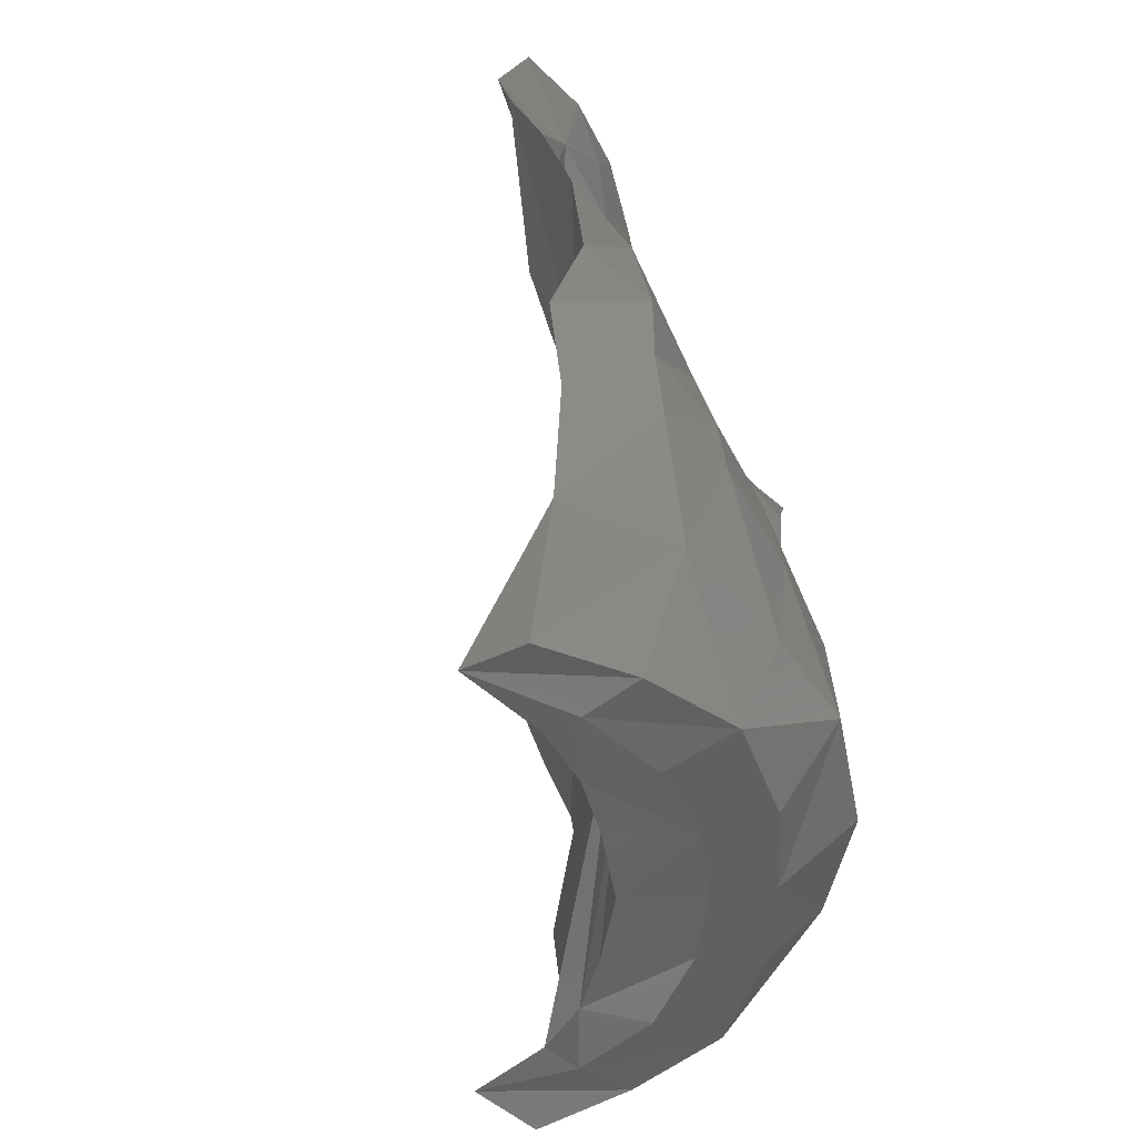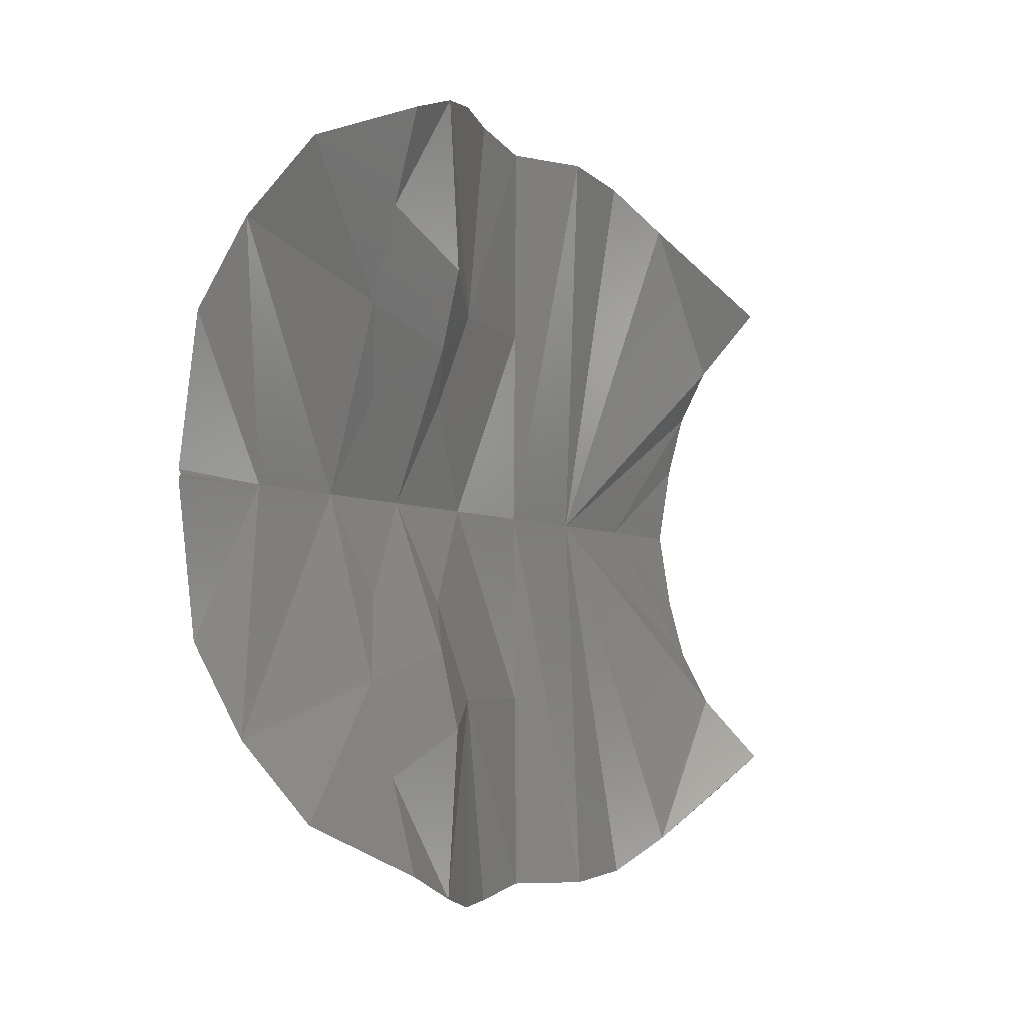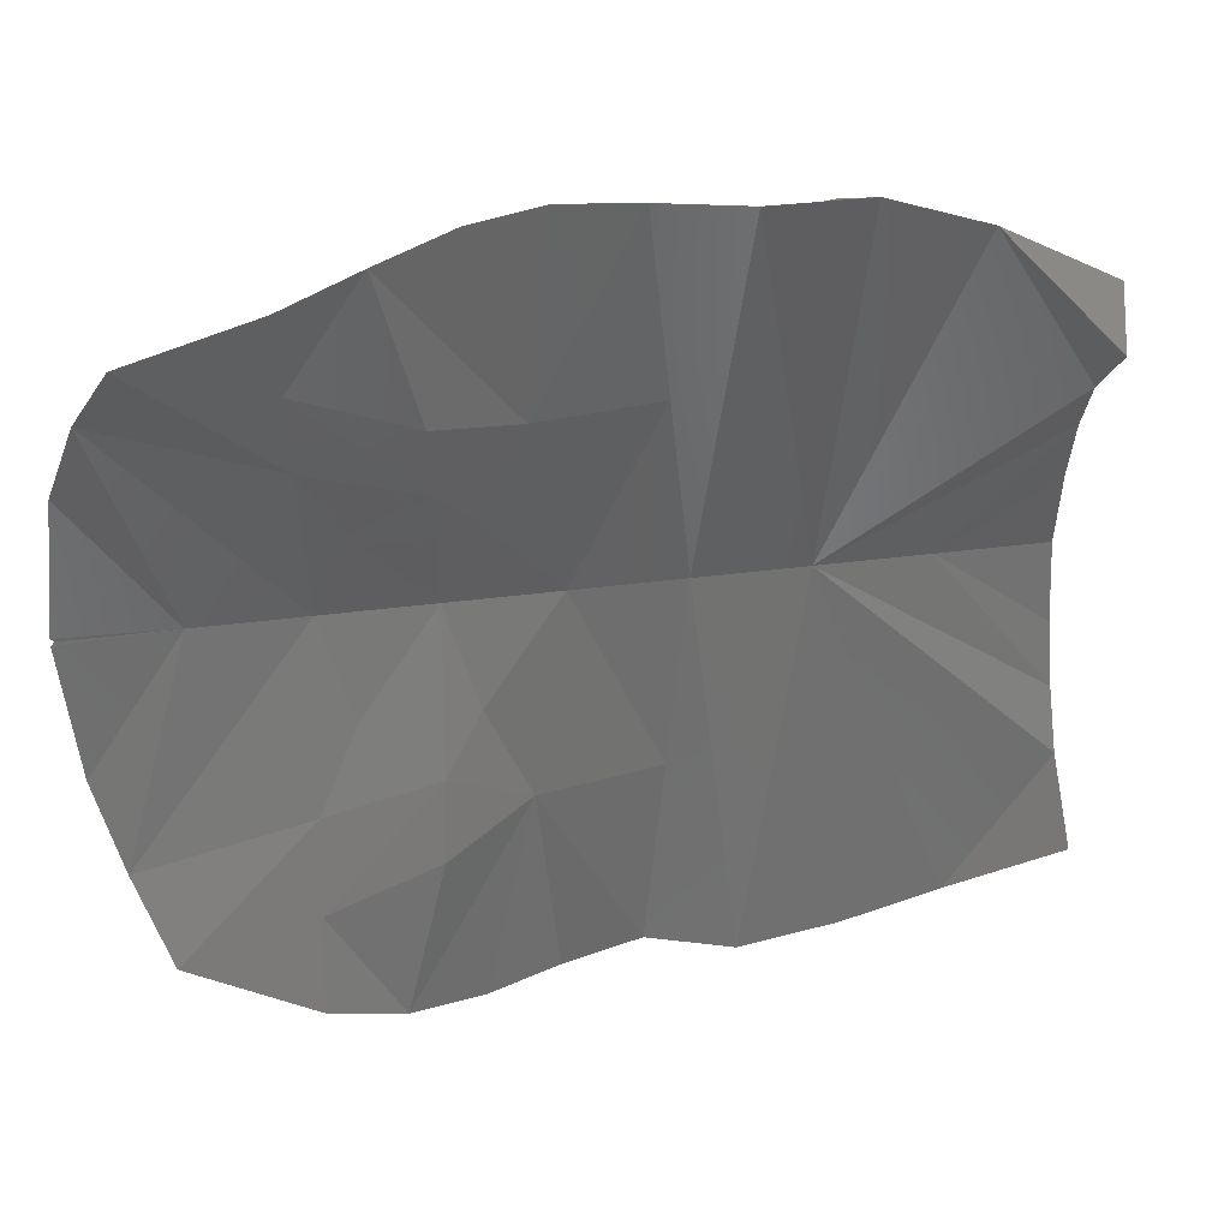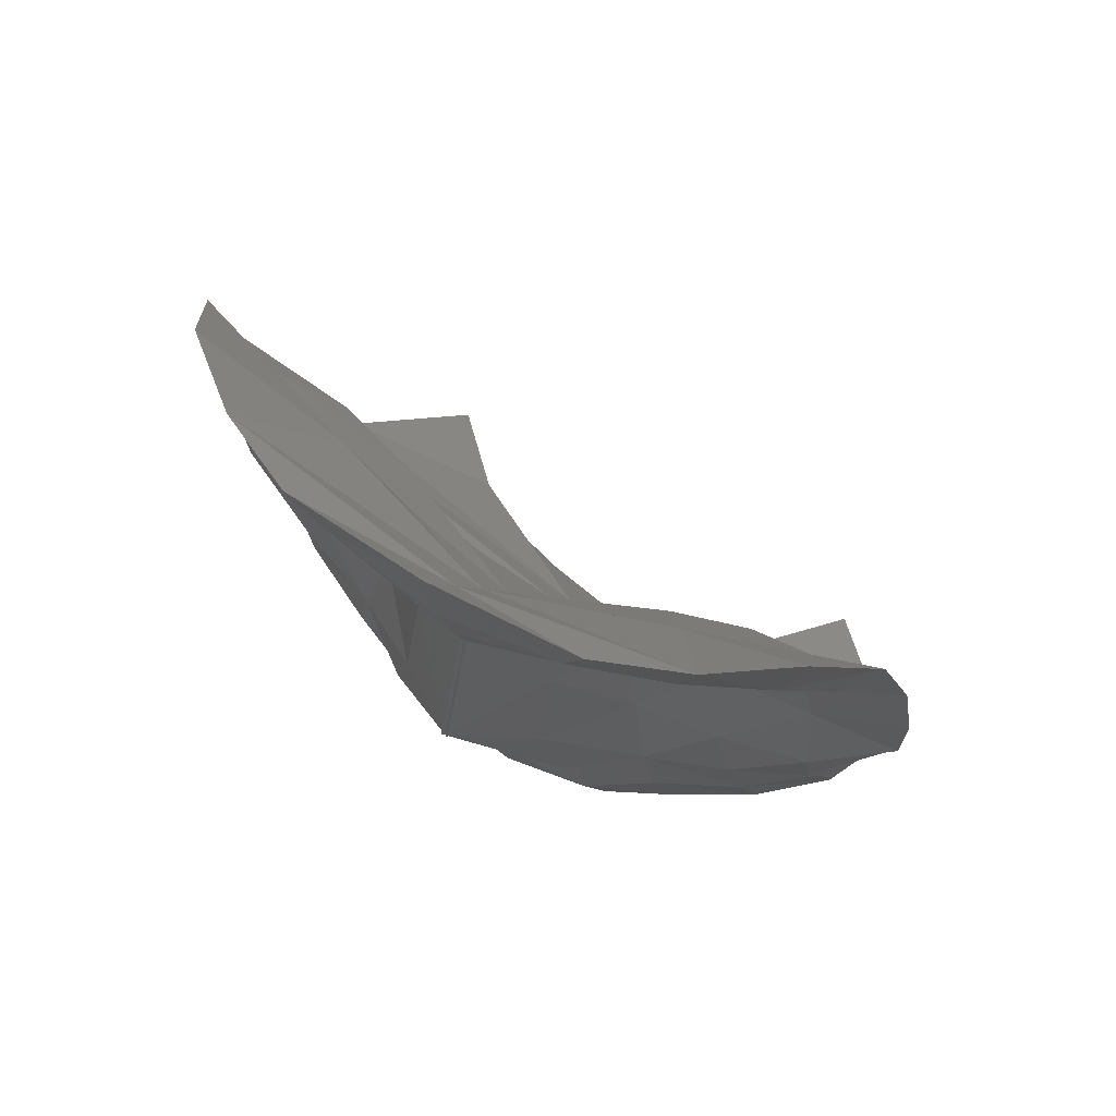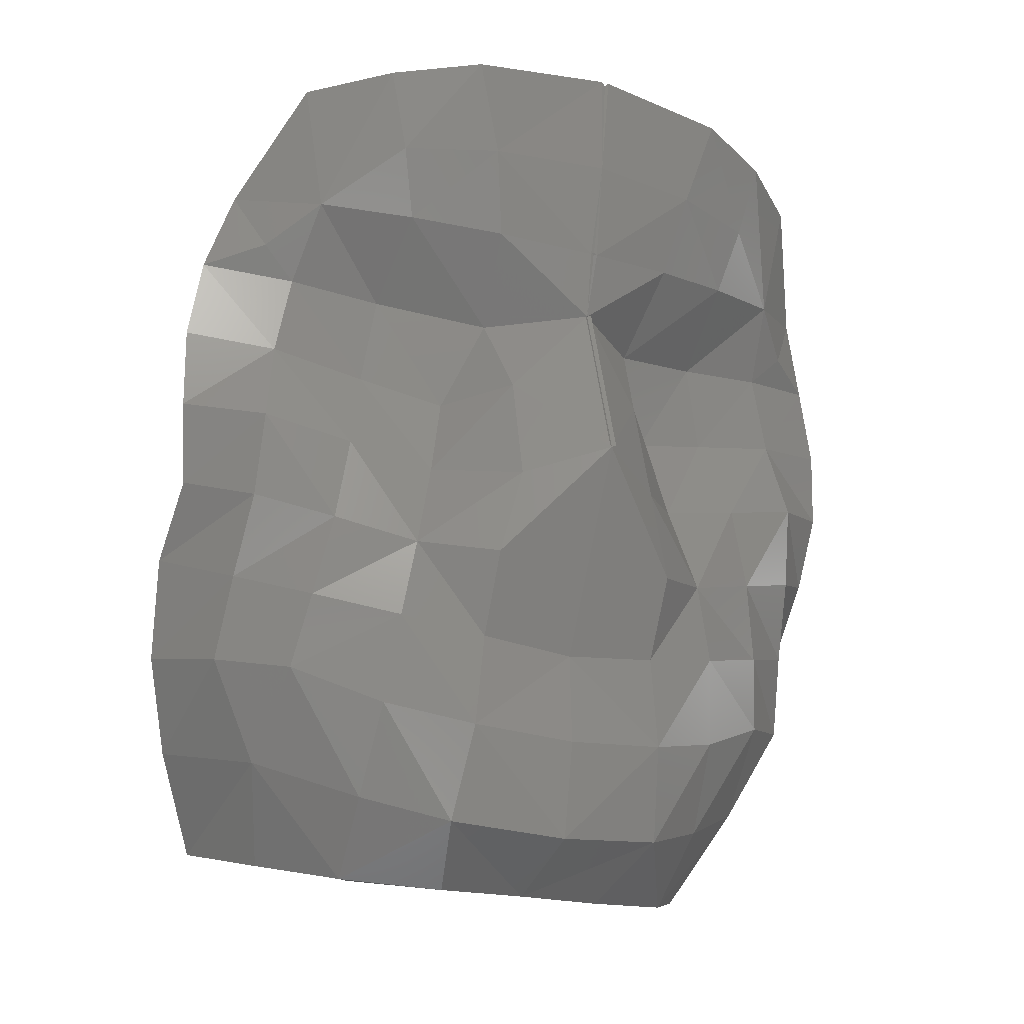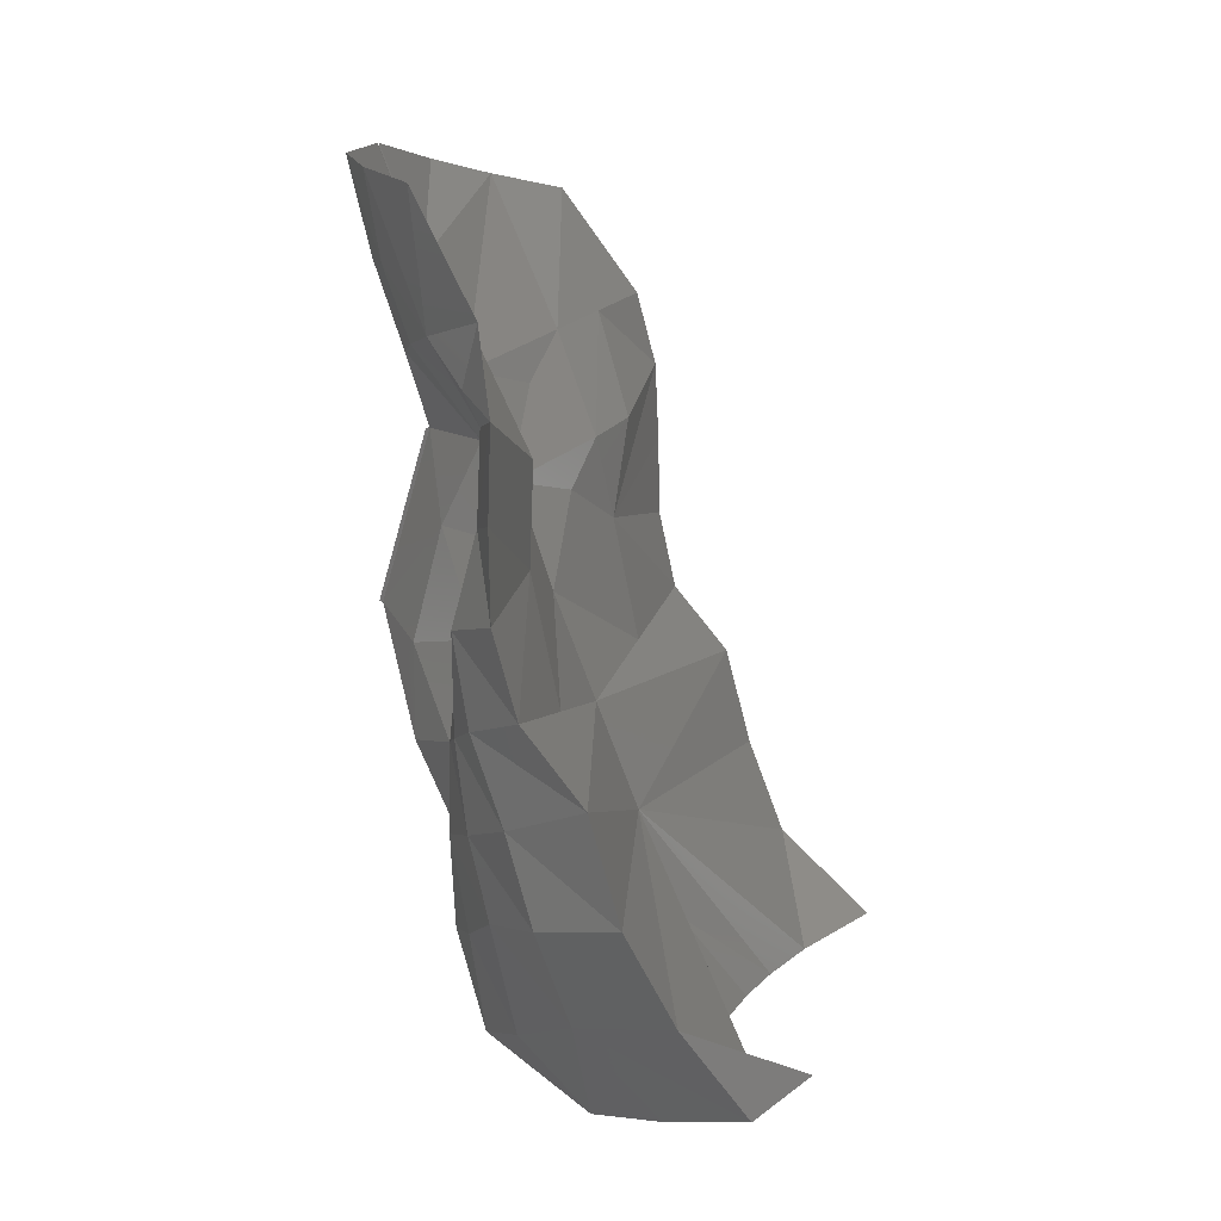
<metadata>
{"format":"stl","ext":"stl","renderer":"f3d","projection":"perspective","resolution":1024,"background":"white","views":[{"elev":41.6,"azim":159.1,"up":"+Y"},{"elev":-5.0,"azim":10.2,"up":"+Y"},{"elev":34.7,"azim":58.2,"up":"+Y"},{"elev":68.7,"azim":-59.4,"up":"+Z"},{"elev":-19.6,"azim":-117.9,"up":"+Z"},{"elev":8.9,"azim":10.7,"up":"+Z"}]}
</metadata>
<code>
# stl→obj: 153 verts, 296 faces
v 0.6874 0.000557 1.222
v 0.6843 0 1.237
v 0.687 0.01857 1.237
v 0.6829 0.000628 1.253
v 0.6847 0.02293 1.251
v 0.7387 0.03376 1.124
v 0.7518 0.04034 1.13
v 0.7428 0.03033 1.127
v 0.7384 0.02186 1.125
v 0.7316 0.03951 1.122
v 0.7446 0.04657 1.126
v 0.7204 0.04509 1.136
v 0.7198 0.02972 1.119
v 0.7023 0.01849 1.126
v 0.7097 0.03099 1.13
v 0.7145 0.01416 1.118
v 0.7294 0.02412 1.121
v 0.7138 0 1.118
v 0.7228 0 1.12
v 0.7241 0.01185 1.12
v 0.7 0.04791 1.247
v 0.691 0.0363 1.249
v 0.7033 0.02794 1.225
v 0.734 0 1.123
v 0.6826 0 1.185
v 0.6901 0 1.212
v 0.6896 0.000528 1.212
v 0.7359 0.01226 1.124
v 0.6971 0 1.154
v 0.6915 0.01555 1.168
v 0.7213 0 1.156
v 0.7256 0.06053 1.169
v 0.7149 0 1.172
v 0.7158 0.03007 1.176
v 0.7134 0.05983 1.218
v 0.7109 0.05588 1.229
v 0.7071 0.04191 1.227
v 0.7276 0 1.139
v 0.7361 0.05462 1.14
v 0.6973 0.01541 1.155
v 0.6976 0.01677 1.141
v 0.7028 0.03028 1.144
v 0.6998 0.02886 1.158
v 0.709 0.04367 1.15
v 0.7056 0.04173 1.161
v 0.6994 0.02648 1.17
v 0.6905 0.01211 1.182
v 0.7024 0.02279 1.184
v 0.7033 0.03925 1.174
v 0.7035 0.03676 1.187
v 0.7082 0.03324 1.2
v 0.7088 0.04849 1.203
v 0.7059 0.05067 1.19
v 0.7138 0.0619 1.192
v 0.7135 0.06204 1.205
v 0.7087 0.04585 1.216
v 0.7077 0.05124 1.221
v 0.7013 0.04413 1.227
v 0.6924 0.03306 1.236
v 0.6954 0.03022 1.225
v 0.7077 0.03088 1.214
v 0.7012 0.01377 1.211
v 0.7058 0.01952 1.197
v 0.6947 0.01165 1.199
v 0.6907 0.01592 1.224
v 0.6876 0 1.222
v 0.6874 0 1.222
v 0.6965 0 1.14
v 0.7104 0.0232 1.208
v 0.7298 0.05957 1.154
v 0.7021 0 1.204
v 0.7081 0.01545 1.201
v 0.6992 0 1.125
v 0.7168 0.06012 1.18
v 0.7082 0.05114 1.177
v 0.713 0.05228 1.164
v 0.7171 0.05337 1.152
v 0.6995 0.01397 1.222
v 0.7017 0.01544 1.217
v 0.6822 0.000567 1.186
v 0.683 0 1.252
v 0.7133 0.03506 1.211
v 0.7118 0.03047 1.195
v 0.7085 0 1.188
v 0.6957 0 1.22
v 0.6894 0 1.236
v 0.6874 -0.000557 1.222
v 0.687 -0.01857 1.237
v 0.6829 -0.000628 1.253
v 0.6847 -0.02293 1.251
v 0.7387 -0.03376 1.124
v 0.7428 -0.03033 1.127
v 0.7518 -0.04034 1.13
v 0.7384 -0.02186 1.125
v 0.7316 -0.03951 1.122
v 0.7446 -0.04657 1.126
v 0.7204 -0.04509 1.136
v 0.7198 -0.02972 1.119
v 0.7097 -0.03099 1.13
v 0.7023 -0.01849 1.126
v 0.7145 -0.01416 1.118
v 0.7294 -0.02412 1.121
v 0.7241 -0.01185 1.12
v 0.7 -0.04791 1.247
v 0.7033 -0.02794 1.225
v 0.691 -0.0363 1.249
v 0.6896 -0.000528 1.212
v 0.7359 -0.01226 1.124
v 0.6915 -0.01555 1.168
v 0.7256 -0.06053 1.169
v 0.7158 -0.03007 1.176
v 0.7134 -0.05983 1.218
v 0.7071 -0.04191 1.227
v 0.7109 -0.05588 1.229
v 0.7361 -0.05462 1.14
v 0.6976 -0.01677 1.141
v 0.6973 -0.01541 1.155
v 0.7028 -0.03028 1.144
v 0.6998 -0.02886 1.158
v 0.709 -0.04367 1.15
v 0.7056 -0.04173 1.161
v 0.6994 -0.02648 1.17
v 0.6905 -0.01211 1.182
v 0.7024 -0.02279 1.184
v 0.7033 -0.03925 1.174
v 0.7035 -0.03676 1.187
v 0.7088 -0.04849 1.203
v 0.7082 -0.03324 1.2
v 0.7059 -0.05067 1.19
v 0.7138 -0.0619 1.192
v 0.7135 -0.06204 1.205
v 0.7087 -0.04585 1.216
v 0.7077 -0.05124 1.221
v 0.7013 -0.04413 1.227
v 0.6924 -0.03306 1.236
v 0.6954 -0.03022 1.225
v 0.7077 -0.03088 1.214
v 0.7012 -0.01377 1.211
v 0.7058 -0.01952 1.197
v 0.6947 -0.01165 1.199
v 0.6907 -0.01592 1.224
v 0.7104 -0.0232 1.208
v 0.7298 -0.05957 1.154
v 0.7081 -0.01545 1.201
v 0.7168 -0.06012 1.18
v 0.7082 -0.05114 1.177
v 0.713 -0.05228 1.164
v 0.7171 -0.05337 1.152
v 0.7017 -0.01544 1.217
v 0.6995 -0.01397 1.222
v 0.6822 -0.000567 1.186
v 0.7118 -0.03047 1.195
v 0.7133 -0.03506 1.211
f 1 2 3
f 4 5 3
f 6 7 8
f 6 8 9
f 7 6 10
f 7 10 11
f 11 10 12
f 12 10 13
f 6 13 10
f 13 14 15
f 14 13 16
f 12 13 15
f 6 17 13
f 16 13 17
f 14 16 18
f 19 18 16
f 16 17 20
f 19 16 20
f 21 22 23
f 24 19 20
f 25 26 27
f 20 9 28
f 24 20 28
f 29 25 30
f 31 32 33
f 32 34 33
f 35 36 37
f 28 9 38
f 8 7 39
f 29 40 41
f 14 41 42
f 41 43 42
f 41 40 43
f 44 43 45
f 44 42 43
f 45 43 46
f 40 46 43
f 47 46 30
f 47 48 46
f 45 46 49
f 40 30 46
f 50 46 48
f 50 49 46
f 50 51 52
f 48 51 50
f 50 52 53
f 53 49 50
f 54 53 52
f 54 52 55
f 35 52 56
f 56 52 51
f 35 55 52
f 57 35 56
f 58 57 56
f 21 36 58
f 58 22 21
f 59 58 60
f 58 59 22
f 58 61 60
f 61 58 56
f 62 60 61
f 61 63 62
f 56 51 61
f 61 51 63
f 62 63 64
f 64 63 48
f 48 63 51
f 64 47 25
f 64 48 47
f 1 65 26
f 26 66 1
f 1 67 2
f 65 62 26
f 3 65 1
f 3 60 65
f 62 65 60
f 25 26 64
f 29 41 68
f 7 11 39
f 29 30 40
f 37 23 69
f 39 70 31
f 71 72 69
f 41 14 73
f 73 68 41
f 25 47 30
f 5 22 59
f 3 59 60
f 5 59 3
f 74 53 54
f 74 75 53
f 32 75 74
f 32 76 75
f 53 75 49
f 49 75 76
f 70 77 76
f 45 76 77
f 49 76 45
f 70 76 32
f 39 77 70
f 45 77 44
f 44 77 12
f 39 12 77
f 44 15 42
f 44 12 15
f 14 42 15
f 14 18 73
f 20 17 9
f 6 9 17
f 11 12 39
f 23 78 79
f 4 3 2
f 25 27 80
f 62 64 26
f 4 2 81
f 70 32 31
f 9 8 31
f 38 24 28
f 35 82 83
f 31 38 9
f 8 39 31
f 72 84 34
f 78 85 79
f 54 55 83
f 71 79 85
f 22 5 86
f 5 4 86
f 4 81 86
f 86 85 22
f 37 21 23
f 22 78 23
f 83 69 72
f 84 33 34
f 83 55 35
f 35 37 82
f 34 74 83
f 74 54 83
f 69 83 82
f 23 79 69
f 32 74 34
f 71 84 72
f 79 71 69
f 57 36 35
f 37 36 21
f 22 85 78
f 72 34 83
f 69 82 37
f 58 36 57
f 87 88 2
f 89 88 90
f 91 92 93
f 91 94 92
f 93 95 91
f 93 96 95
f 96 97 95
f 97 98 95
f 91 95 98
f 98 99 100
f 100 101 98
f 97 99 98
f 91 98 102
f 101 102 98
f 100 18 101
f 19 101 18
f 101 103 102
f 19 103 101
f 104 105 106
f 24 103 19
f 25 107 26
f 103 108 94
f 24 108 103
f 29 109 25
f 31 33 110
f 110 33 111
f 112 113 114
f 108 38 94
f 92 115 93
f 29 116 117
f 100 118 116
f 116 118 119
f 116 119 117
f 120 121 119
f 120 119 118
f 121 122 119
f 117 119 122
f 123 109 122
f 123 122 124
f 121 125 122
f 117 122 109
f 126 124 122
f 126 122 125
f 126 127 128
f 124 126 128
f 126 129 127
f 129 126 125
f 130 127 129
f 130 131 127
f 112 132 127
f 132 128 127
f 112 127 131
f 133 132 112
f 134 132 133
f 104 134 114
f 134 104 106
f 135 136 134
f 134 106 135
f 134 136 137
f 137 132 134
f 138 137 136
f 137 138 139
f 132 137 128
f 137 139 128
f 138 140 139
f 140 124 139
f 124 128 139
f 140 25 123
f 140 123 124
f 87 26 141
f 26 87 66
f 87 2 67
f 141 26 138
f 88 87 141
f 88 141 136
f 138 136 141
f 25 140 26
f 29 68 116
f 93 115 96
f 29 117 109
f 113 142 105
f 115 31 143
f 71 142 144
f 116 73 100
f 73 116 68
f 25 109 123
f 90 135 106
f 88 136 135
f 90 88 135
f 145 130 129
f 145 129 146
f 110 145 146
f 110 146 147
f 129 125 146
f 125 147 146
f 143 147 148
f 121 148 147
f 125 121 147
f 143 110 147
f 115 143 148
f 121 120 148
f 120 97 148
f 115 148 97
f 120 118 99
f 120 99 97
f 100 99 118
f 100 73 18
f 103 94 102
f 91 102 94
f 96 115 97
f 105 149 150
f 89 2 88
f 25 151 107
f 138 26 140
f 89 81 2
f 143 31 110
f 94 31 92
f 38 108 24
f 112 152 153
f 31 94 38
f 92 31 115
f 144 111 84
f 150 149 85
f 130 152 131
f 71 85 149
f 106 86 90
f 90 86 89
f 89 86 81
f 86 106 85
f 113 105 104
f 106 105 150
f 152 144 142
f 84 111 33
f 152 112 131
f 112 153 113
f 111 152 145
f 145 152 130
f 142 153 152
f 105 142 149
f 110 111 145
f 71 144 84
f 149 142 71
f 133 112 114
f 113 104 114
f 106 150 85
f 144 152 111
f 142 113 153
f 134 133 114

</code>
